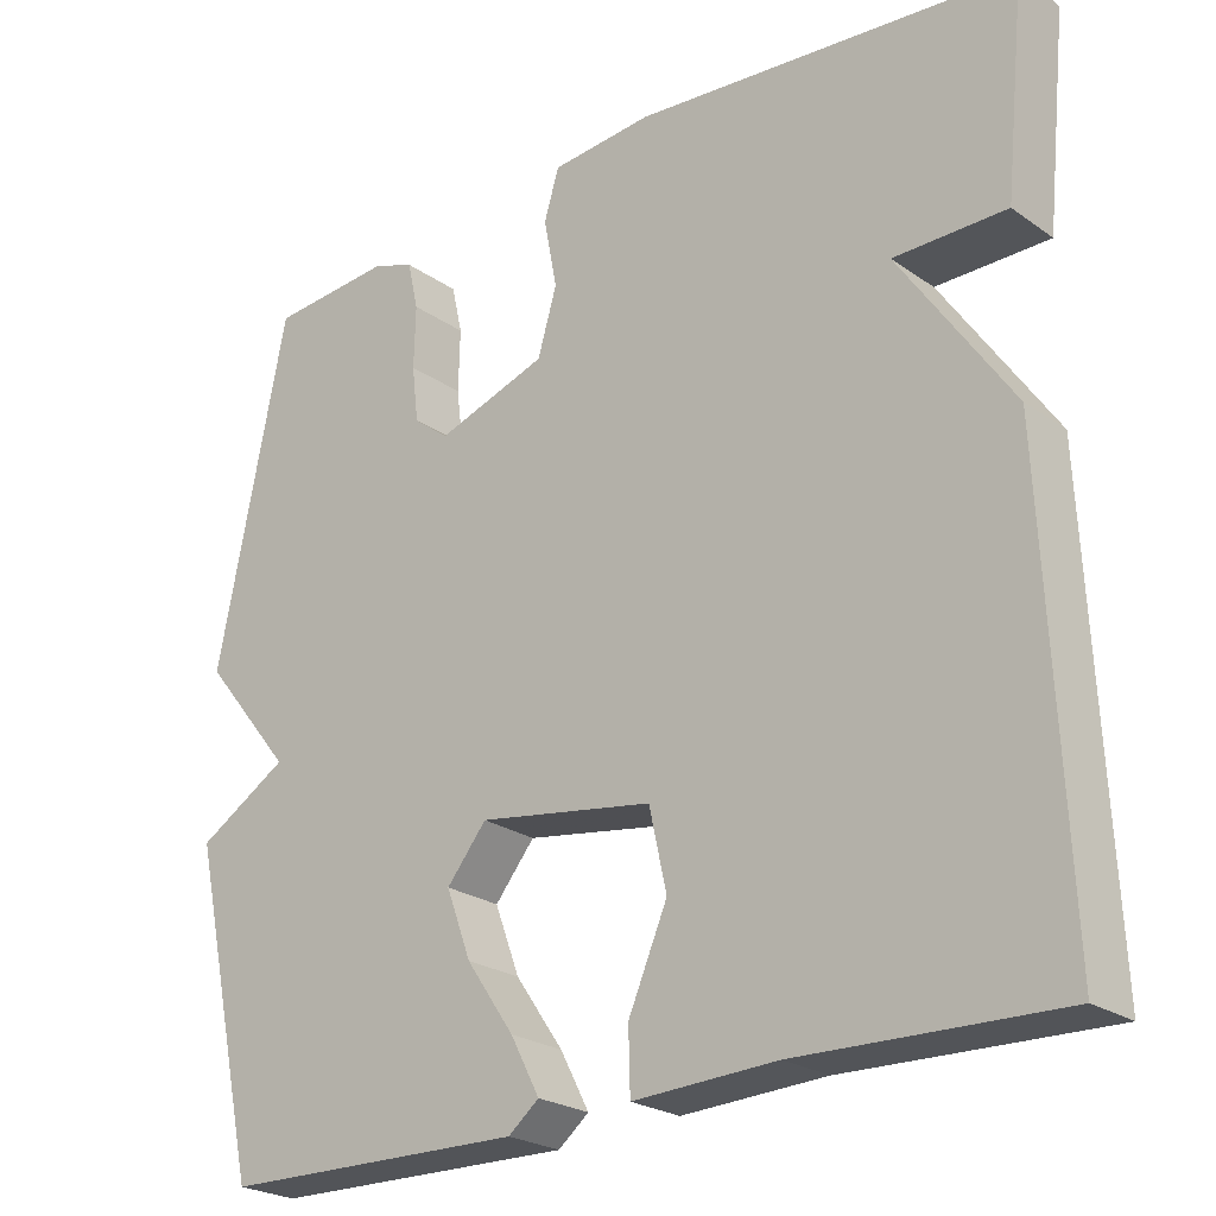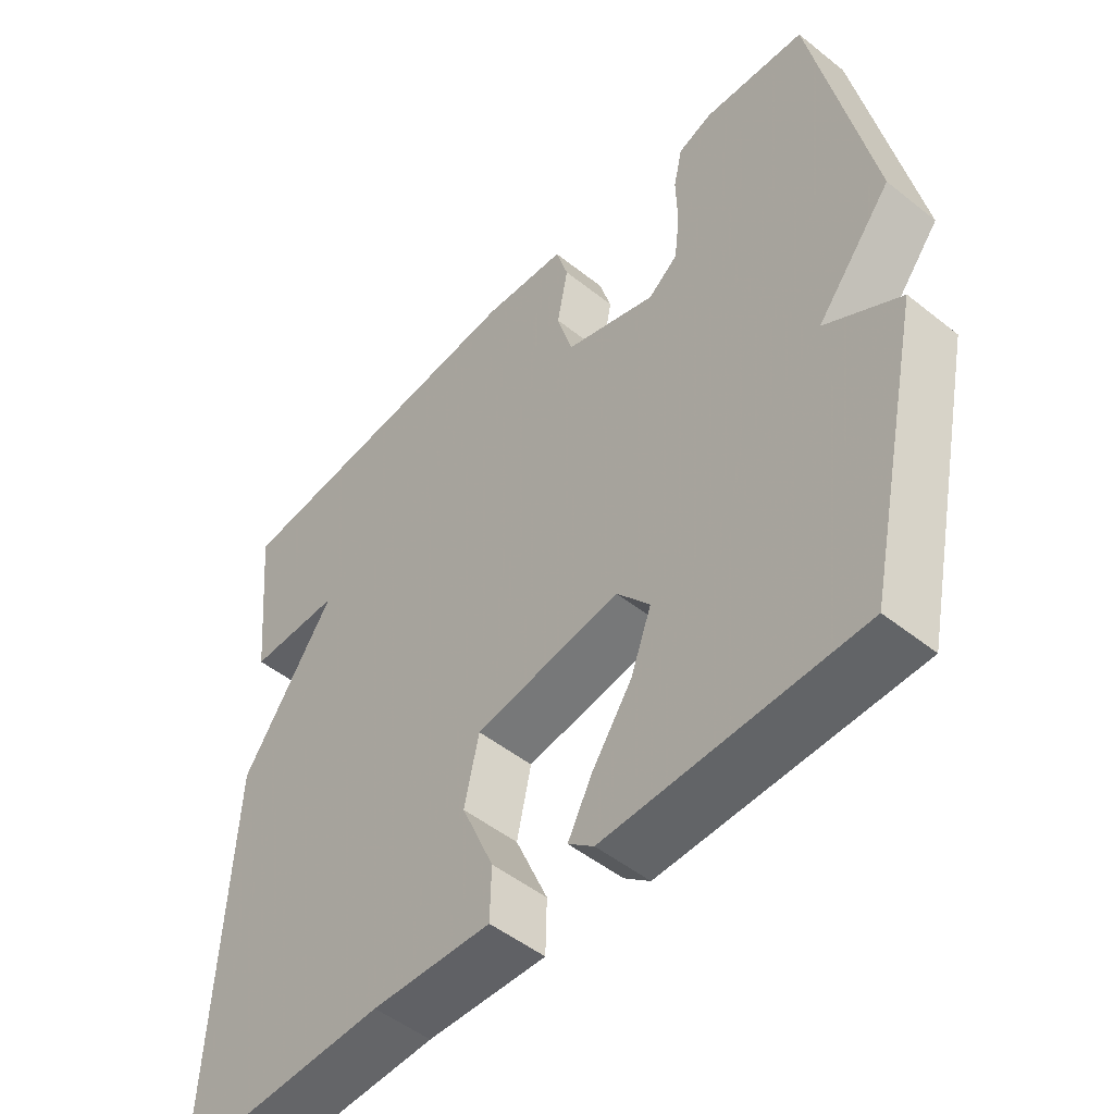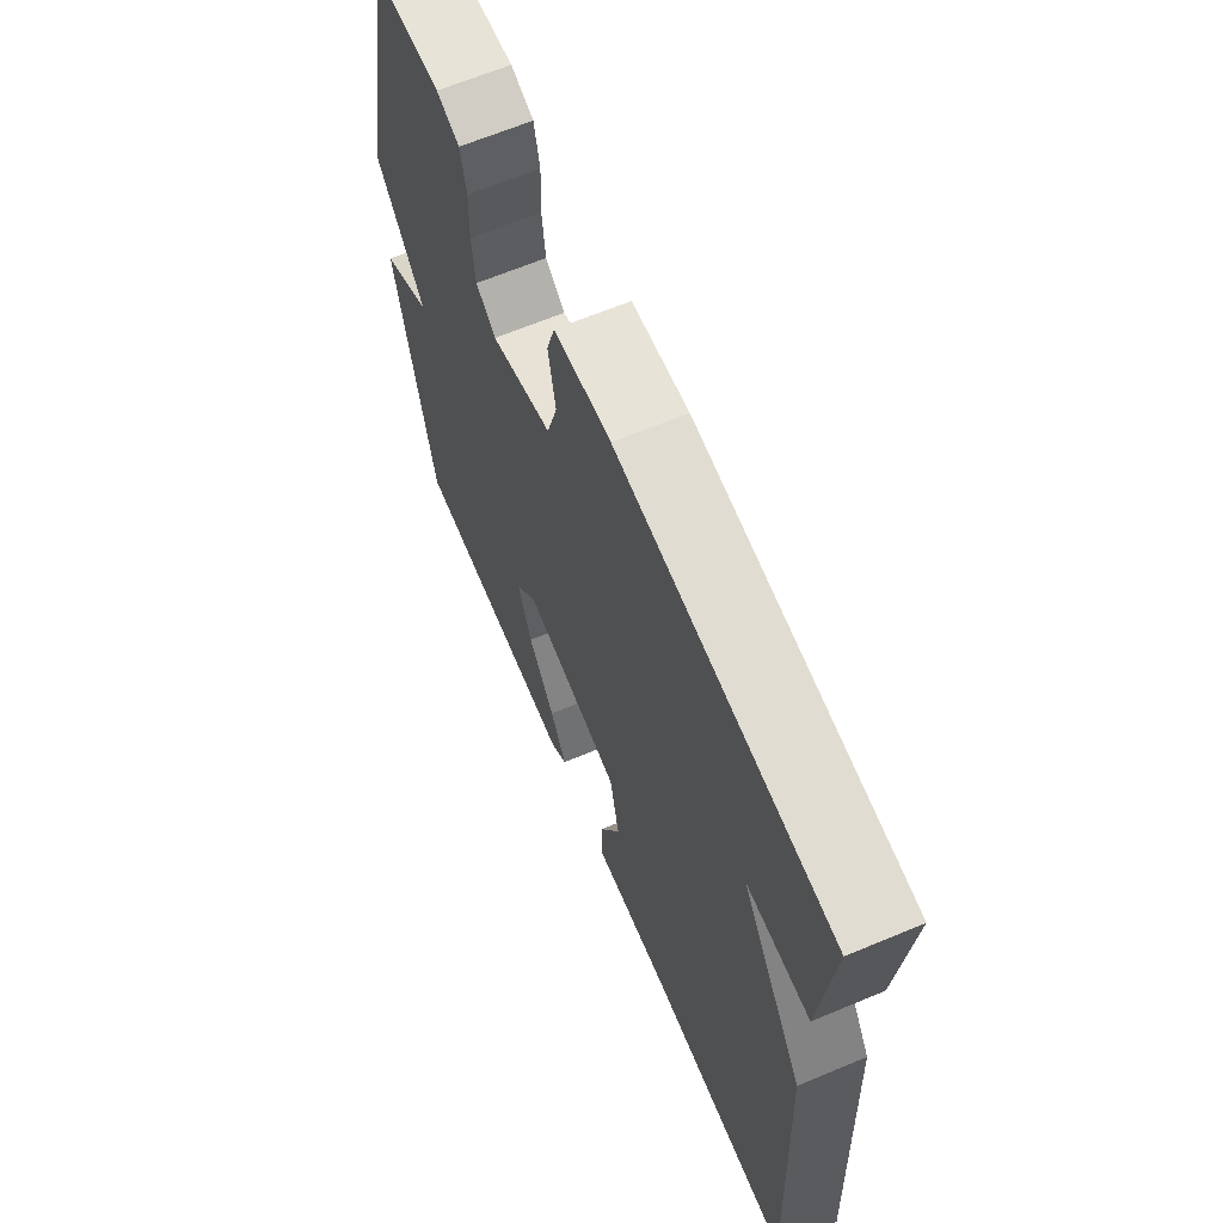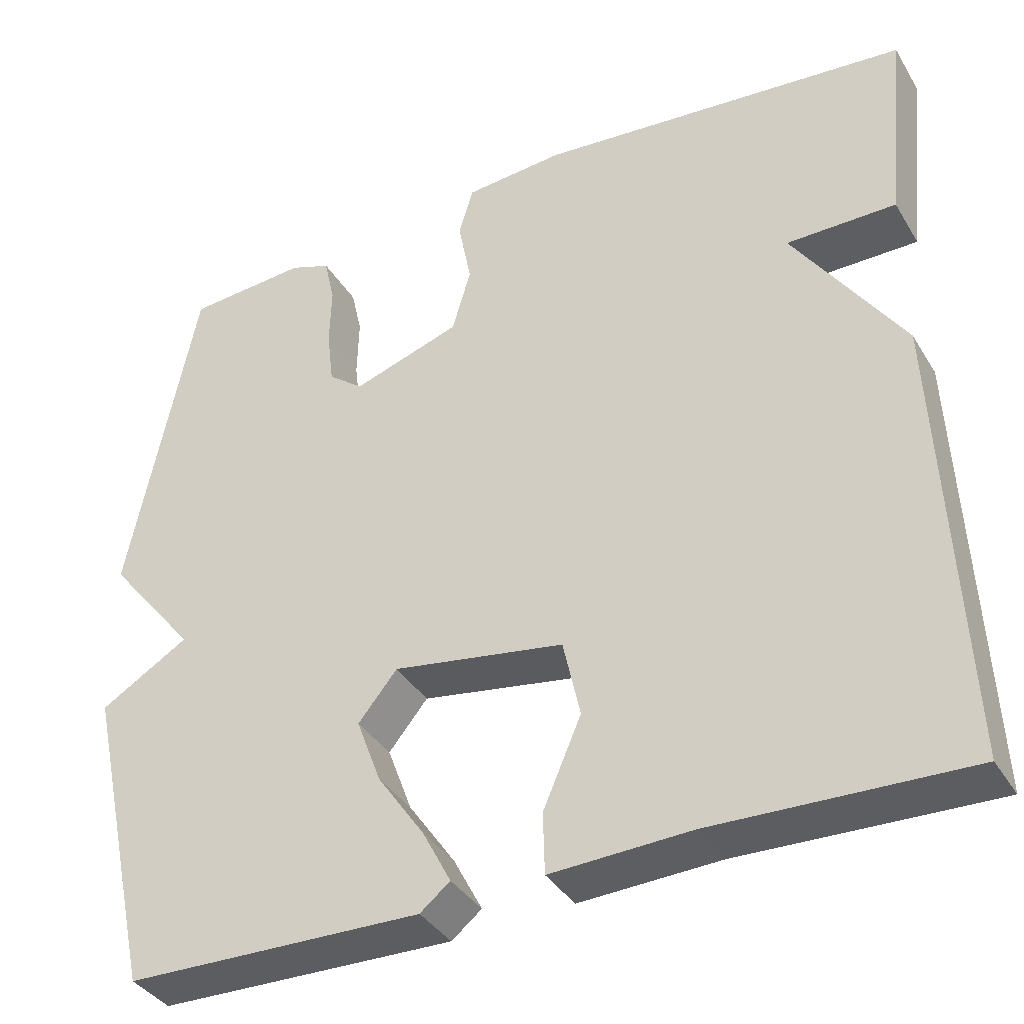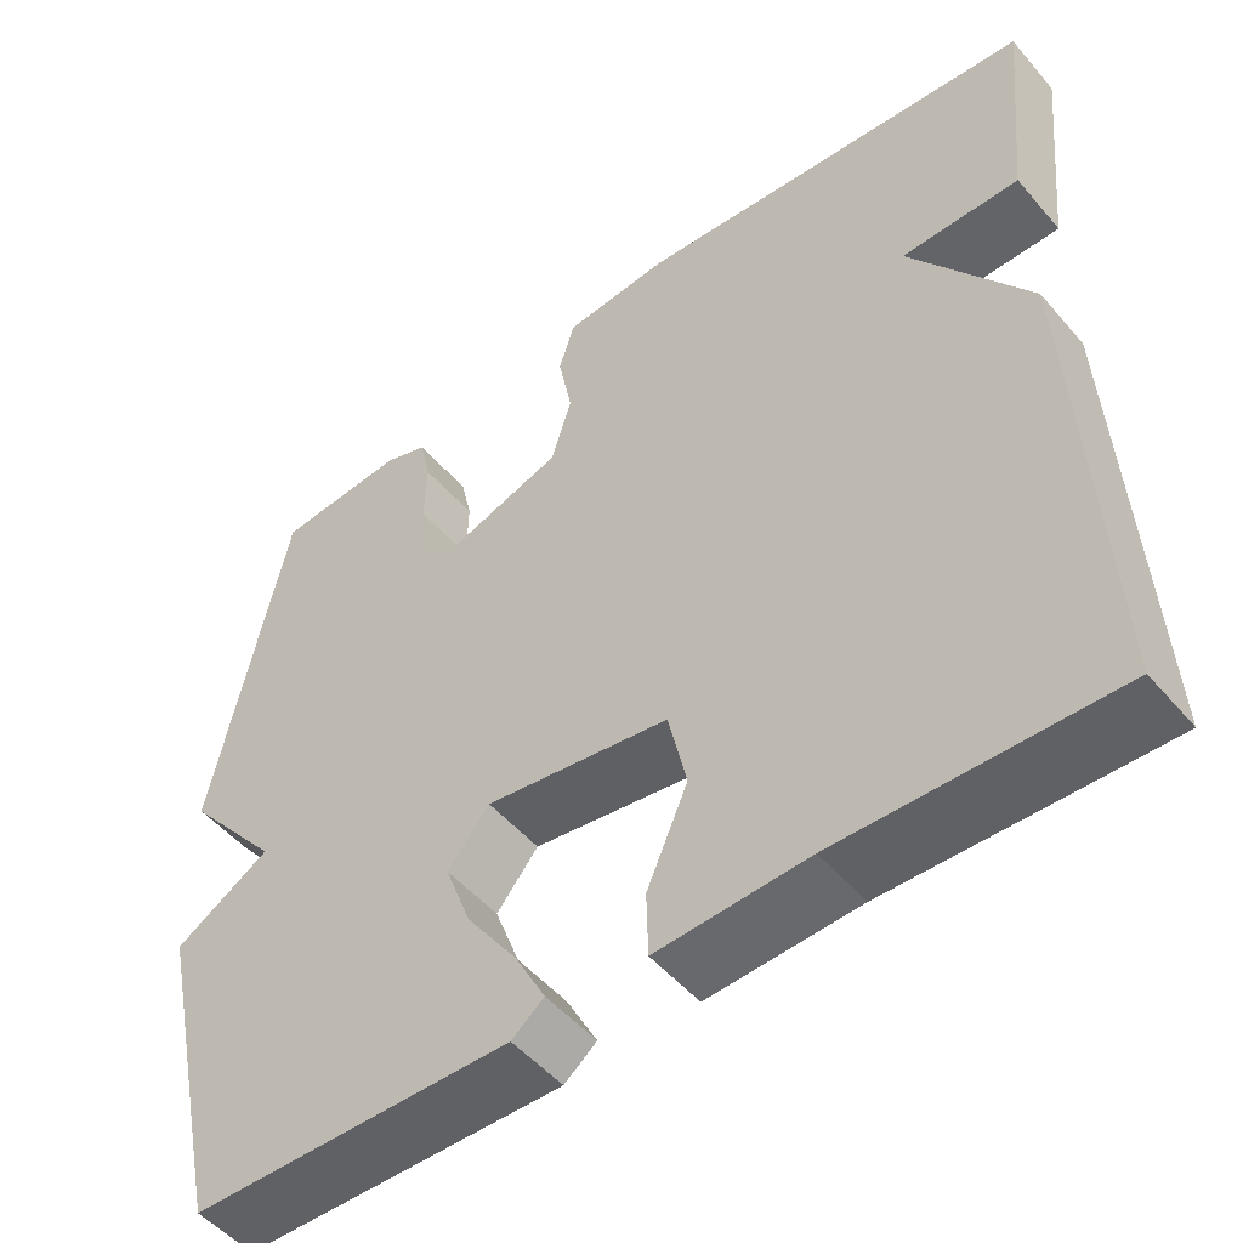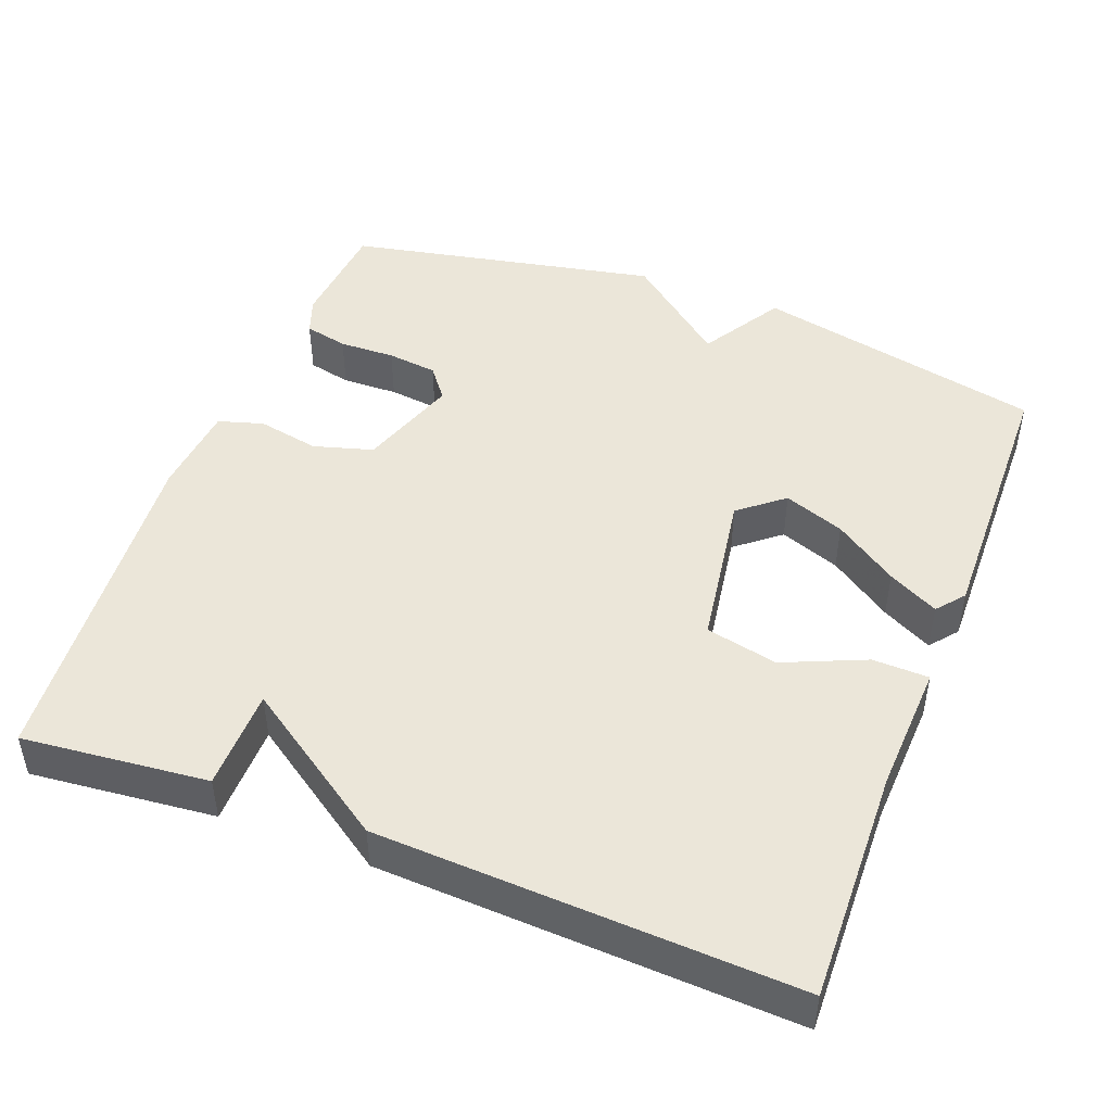
<metadata>
{"format":"obj","ext":"obj","renderer":"f3d","projection":"perspective","resolution":1024,"background":"white","views":[{"elev":-23.9,"azim":41.0,"up":"+Z"},{"elev":-50.2,"azim":-131.1,"up":"+Z"},{"elev":65.3,"azim":67.2,"up":"+Z"},{"elev":-37.2,"azim":27.8,"up":"+Z"},{"elev":-50.9,"azim":39.0,"up":"+Z"},{"elev":46.8,"azim":111.0,"up":"+Y"}]}
</metadata>
<code>
v 0.5 0.07 -0.5
v 0.188 0.07 -0.491
v 0.015 0.07 -0.499
v 0.013 0.07 -0.424
v 0.06 0.07 -0.315
v 0.039 0.07 -0.219
v -0.172 0.07 -0.186
v -0.22 0.07 -0.245
v -0.19 0.07 -0.326
v -0.132 0.07 -0.41
v -0.097 0.07 -0.477
v -0.134 0.07 -0.507
v -0.5 0.07 -0.5
v -0.584 0.07 -0.115
v -0.475 0.07 -0.049
v -0.584 0.07 0.085
v -0.5 0.07 0.5
v -0.352 0.07 0.512
v -0.302 0.07 0.494
v -0.289 0.07 0.436
v -0.291 0.07 0.361
v -0.283 0.07 0.294
v -0.24 0.07 0.261
v -0.107 0.07 0.306
v -0.084 0.07 0.385
v -0.1 0.07 0.468
v -0.082 0.07 0.528
v 0.04 0.07 0.539
v 0.5 0.07 0.5
v 0.475 0.07 0.253
v 0.34 0.07 0.252
v 0.475 0.07 0.053
v 0.5 0 -0.5
v 0.188 0 -0.491
v 0.015 0 -0.499
v 0.013 0 -0.424
v 0.06 0 -0.315
v 0.039 0 -0.219
v -0.172 0 -0.186
v -0.22 0 -0.245
v -0.19 0 -0.326
v -0.132 0 -0.41
v -0.097 0 -0.477
v -0.134 0 -0.507
v -0.5 0 -0.5
v -0.584 0 -0.115
v -0.475 0 -0.049
v -0.584 0 0.085
v -0.5 0 0.5
v -0.352 0 0.512
v -0.302 0 0.494
v -0.289 0 0.436
v -0.291 0 0.361
v -0.283 0 0.294
v -0.24 0 0.261
v -0.107 0 0.306
v -0.084 0 0.385
v -0.1 0 0.468
v -0.082 0 0.528
v 0.04 0 0.539
v 0.5 0 0.5
v 0.475 0 0.253
v 0.34 0 0.252
v 0.475 0 0.053
f 31 32 1 2
f 29 30 31
f 28 29 31
f 27 28 31
f 26 27 31
f 25 26 31
f 24 25 31 2
f 19 20 21
f 18 19 21
f 17 18 21
f 16 17 21
f 15 16 21
f 15 21 22
f 13 14 15
f 12 13 15
f 11 12 15
f 10 11 15
f 9 10 15
f 8 9 15
f 15 22 23
f 8 15 23
f 7 8 23
f 2 3 4 5
f 2 5 6
f 24 2 6
f 6 7 23 24
f 34 33 64 63
f 63 62 61
f 63 61 60
f 63 60 59
f 63 59 58
f 63 58 57
f 34 63 57 56
f 53 52 51
f 53 51 50
f 53 50 49
f 53 49 48
f 53 48 47
f 54 53 47
f 47 46 45
f 47 45 44
f 47 44 43
f 47 43 42
f 47 42 41
f 47 41 40
f 55 54 47
f 55 47 40
f 55 40 39
f 37 36 35 34
f 38 37 34
f 38 34 56
f 56 55 39 38
f 1 33 34 2
f 2 34 35 3
f 3 35 36 4
f 4 36 37 5
f 5 37 38 6
f 6 38 39 7
f 7 39 40 8
f 8 40 41 9
f 9 41 42 10
f 10 42 43 11
f 11 43 44 12
f 12 44 45 13
f 13 45 46 14
f 14 46 47 15
f 15 47 48 16
f 16 48 49 17
f 17 49 50 18
f 18 50 51 19
f 19 51 52 20
f 20 52 53 21
f 21 53 54 22
f 22 54 55 23
f 23 55 56 24
f 24 56 57 25
f 25 57 58 26
f 26 58 59 27
f 27 59 60 28
f 28 60 61 29
f 29 61 62 30
f 30 62 63 31
f 31 63 64 32
f 32 64 33 1

</code>
